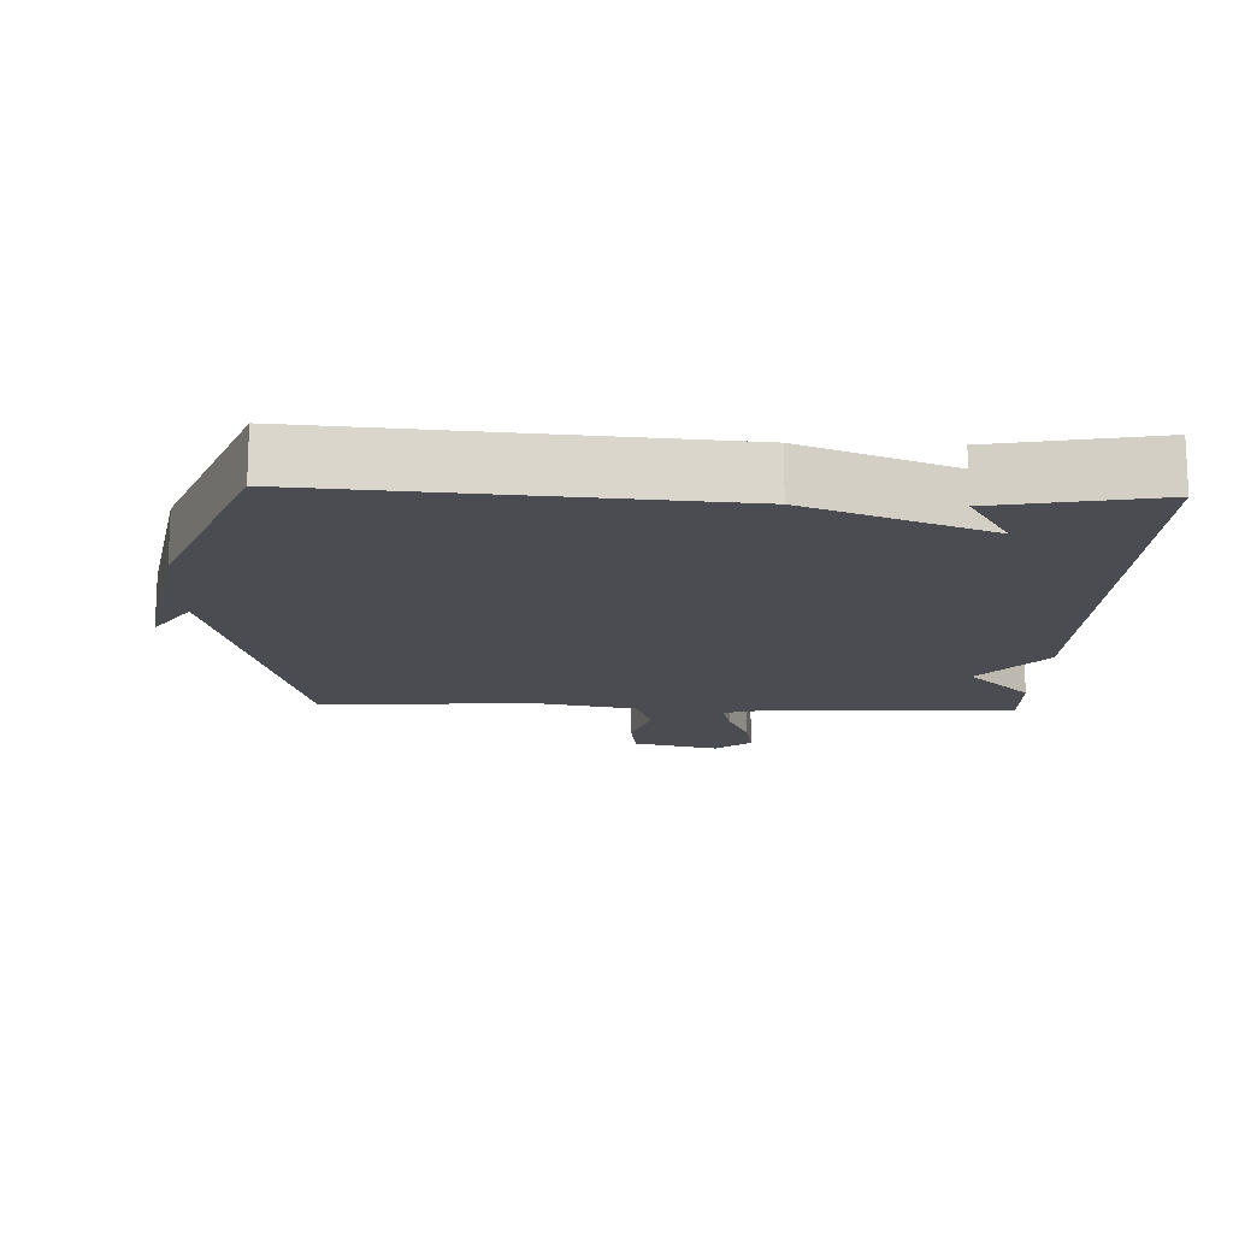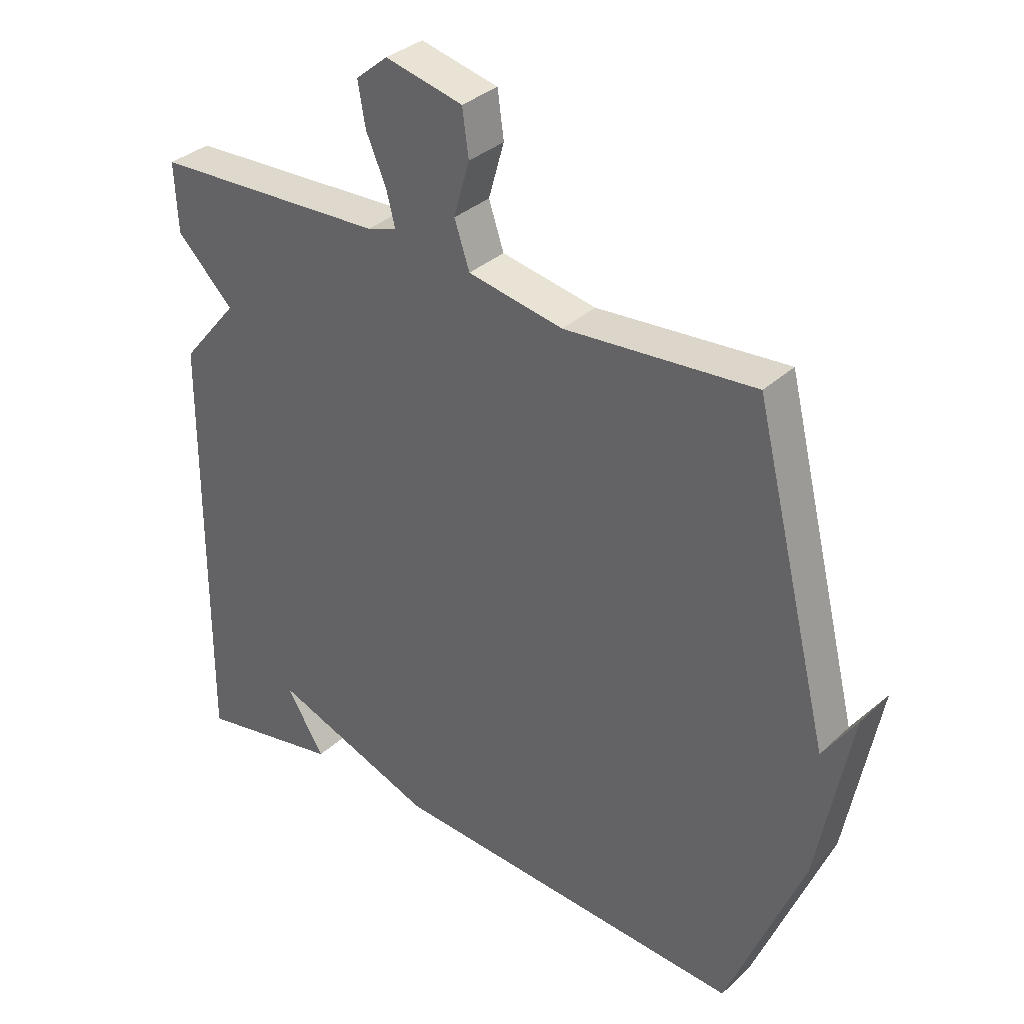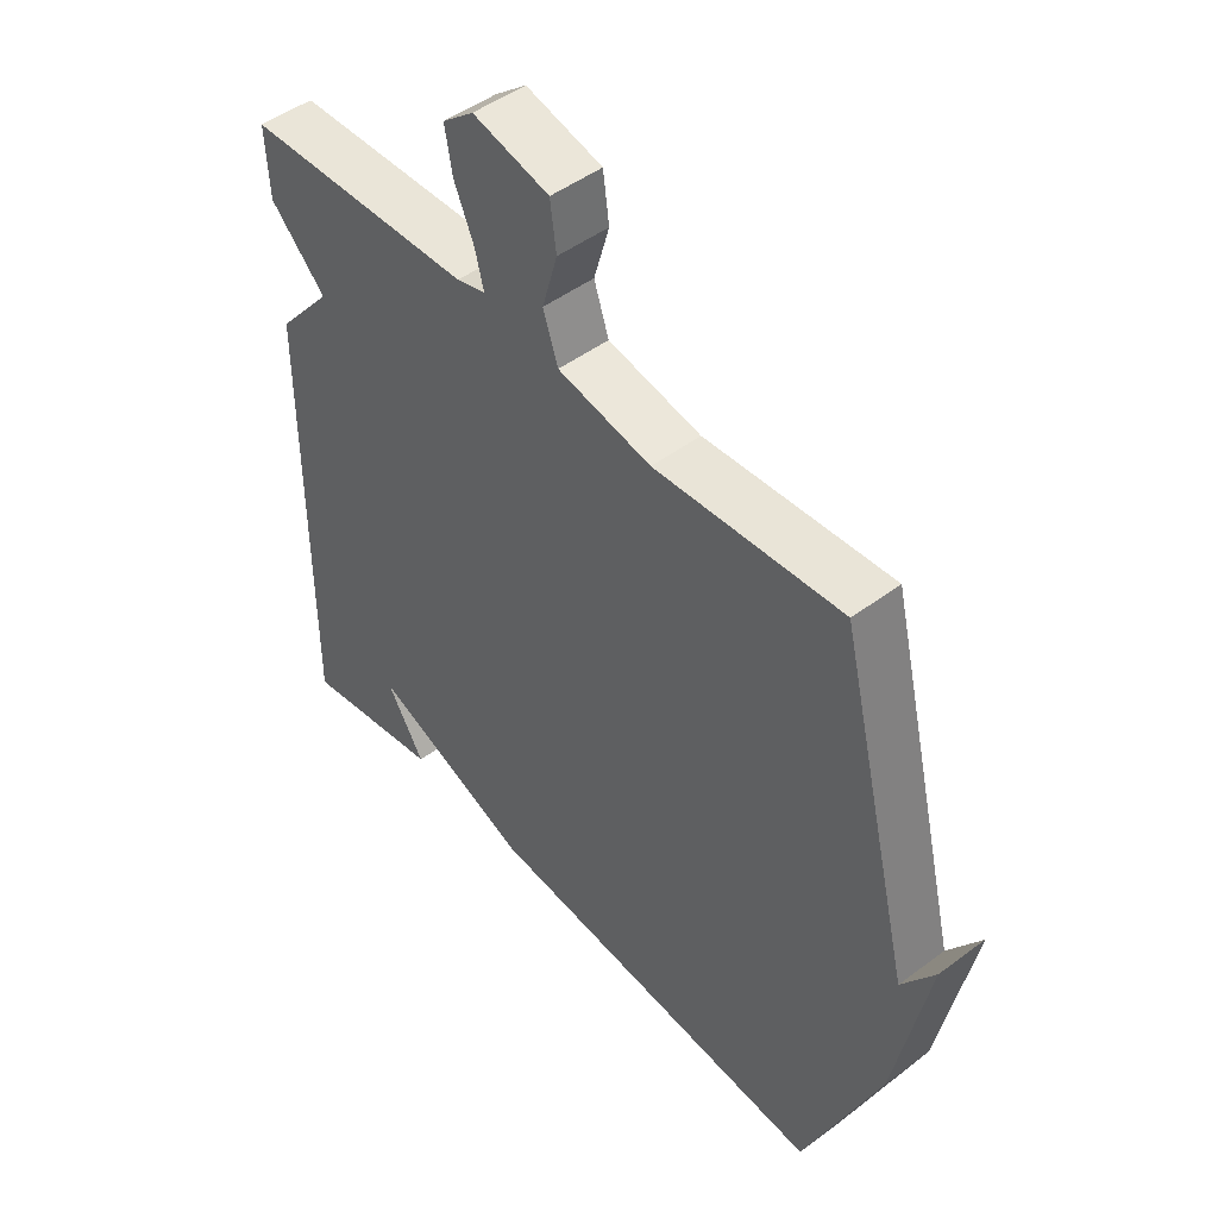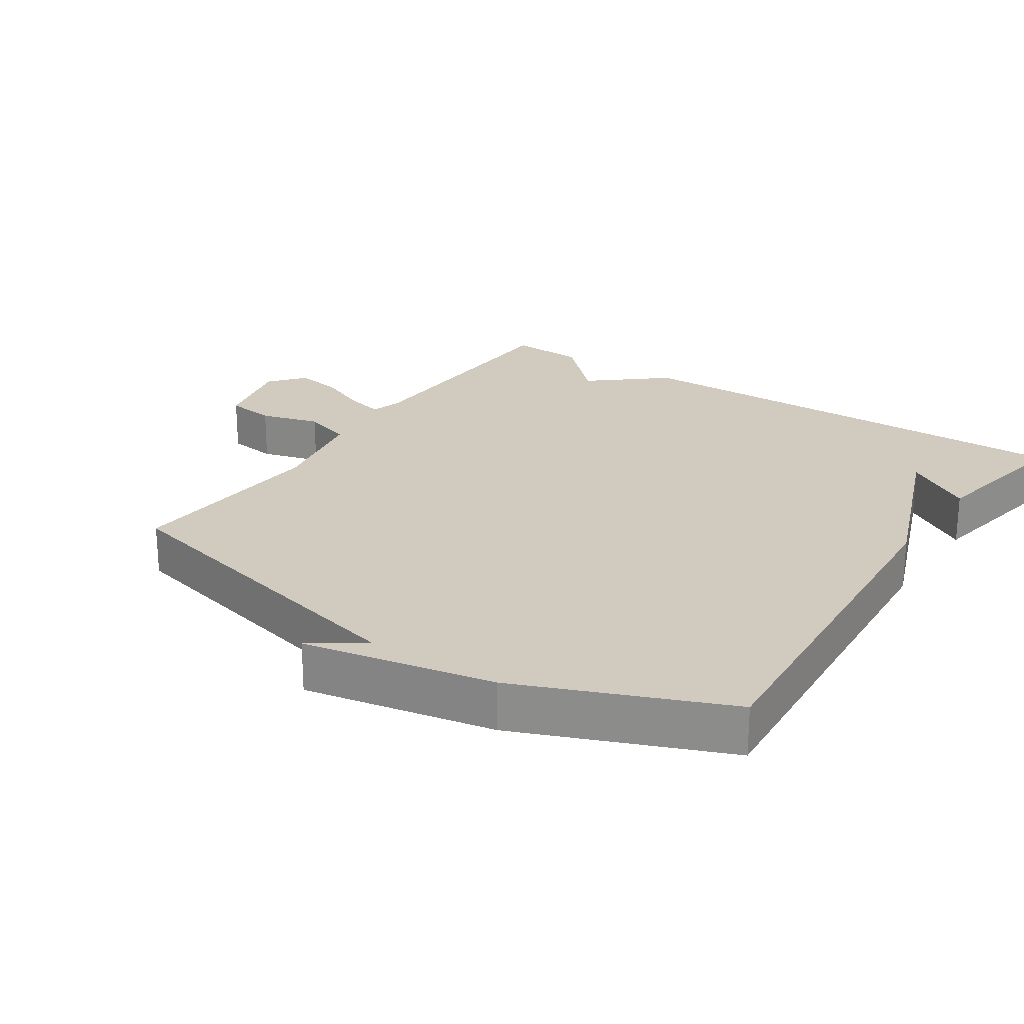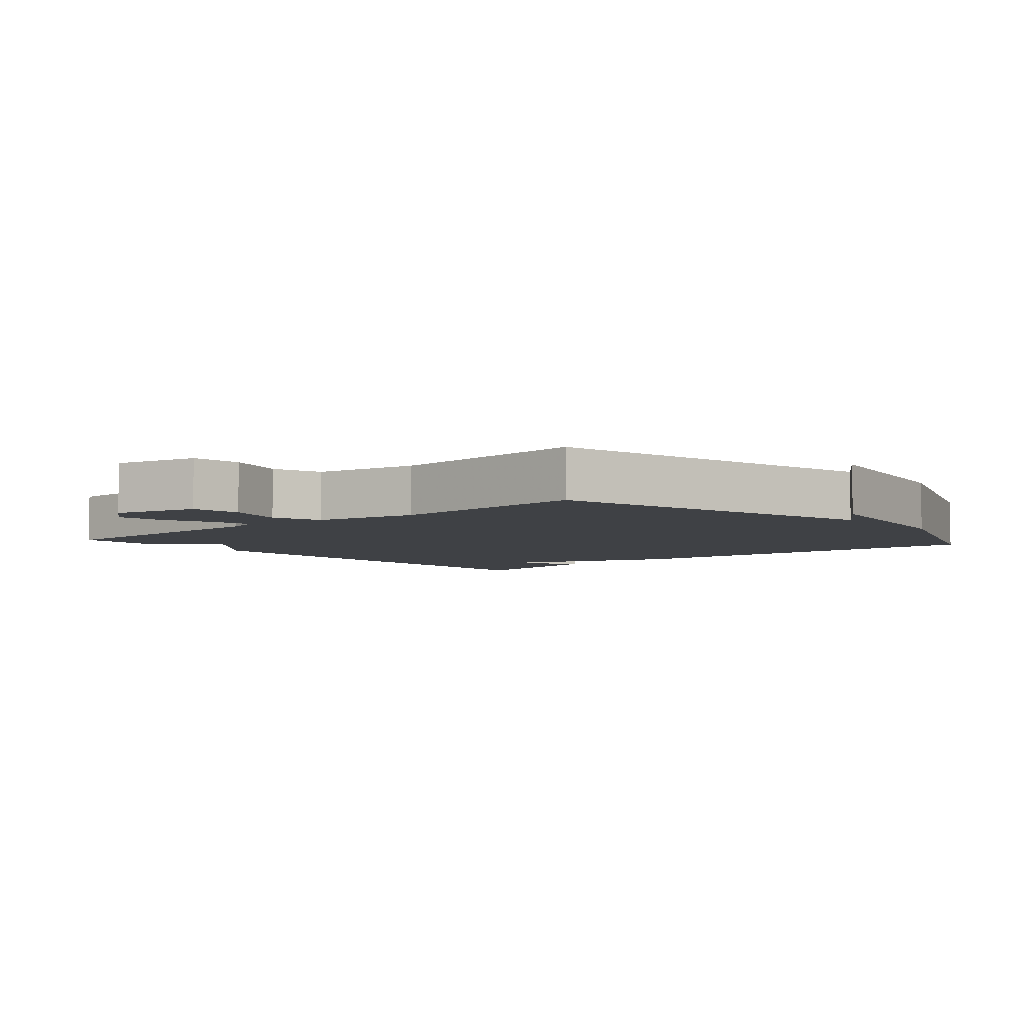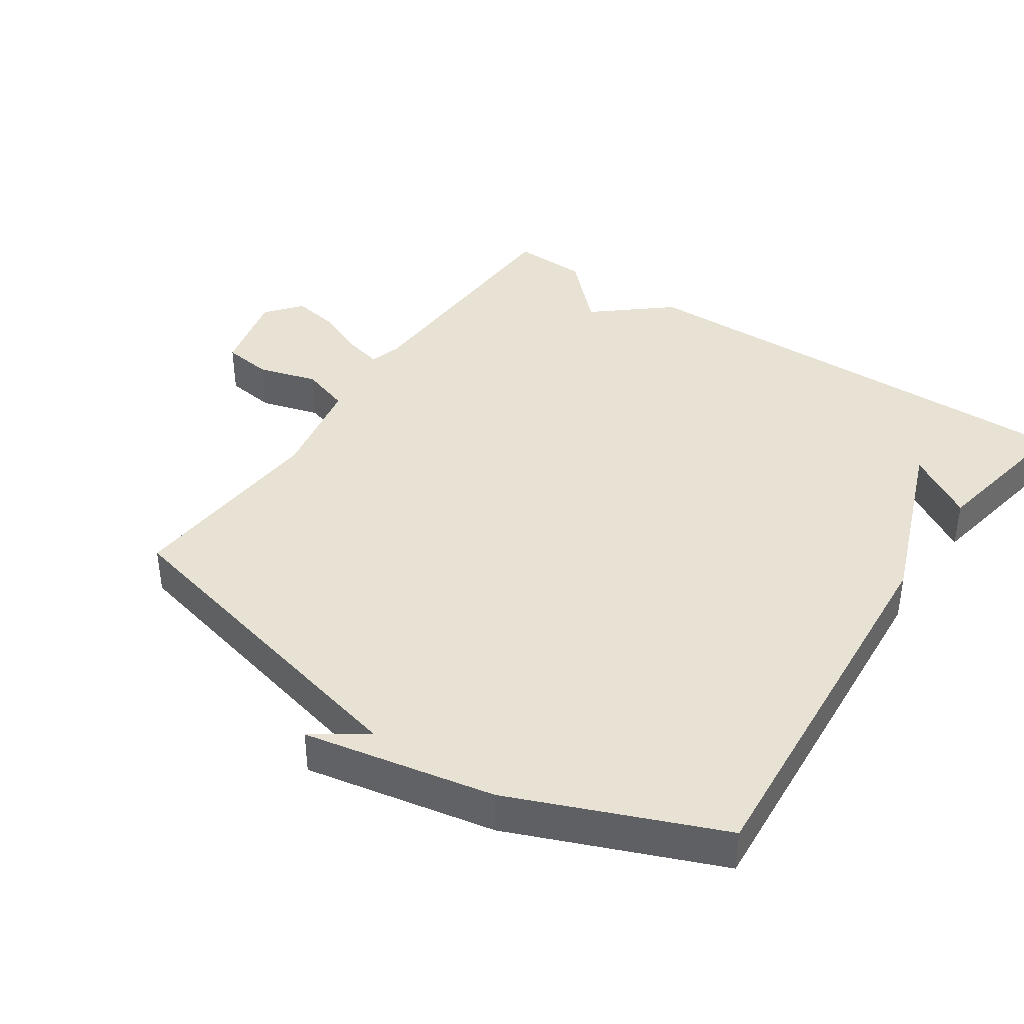
<metadata>
{"format":"obj","ext":"obj","renderer":"f3d","projection":"perspective","resolution":1024,"background":"white","views":[{"elev":-15.3,"azim":177.9,"up":"+Y"},{"elev":33.7,"azim":38.8,"up":"+Z"},{"elev":48.2,"azim":50.1,"up":"+Z"},{"elev":23.6,"azim":123.6,"up":"+Y"},{"elev":-5.3,"azim":41.1,"up":"+Y"},{"elev":39.8,"azim":123.9,"up":"+Y"}]}
</metadata>
<code>
v -0.5 0.07 -0.5
v -0.495 0.07 0.19
v -0.404 0.07 0.299
v -0.495 0.07 0.39
v -0.5 0.07 0.5
v -0.128 0.07 0.514
v -0.081 0.07 0.528
v -0.095 0.07 0.583
v -0.127 0.07 0.657
v -0.139 0.07 0.726
v -0.088 0.07 0.768
v 0.036 0.07 0.738
v 0.046 0.07 0.665
v 0.021 0.07 0.578
v 0.045 0.07 0.506
v 0.197 0.07 0.477
v 0.5 0.07 0.5
v 0.622 0.07 0.002
v 0.675 0.07 0.081
v 0.622 0.07 -0.198
v 0.5 0.07 -0.5
v -0.072 0.07 -0.458
v -0.333 0.07 -0.359
v -0.272 0.07 -0.458
v -0.5 0 -0.5
v -0.495 0 0.19
v -0.404 0 0.299
v -0.495 0 0.39
v -0.5 0 0.5
v -0.128 0 0.514
v -0.081 0 0.528
v -0.095 0 0.583
v -0.127 0 0.657
v -0.139 0 0.726
v -0.088 0 0.768
v 0.036 0 0.738
v 0.046 0 0.665
v 0.021 0 0.578
v 0.045 0 0.506
v 0.197 0 0.477
v 0.5 0 0.5
v 0.622 0 0.002
v 0.675 0 0.081
v 0.622 0 -0.198
v 0.5 0 -0.5
v -0.072 0 -0.458
v -0.333 0 -0.359
v -0.272 0 -0.458
f 23 24 1
f 20 21 22 23
f 18 19 20
f 18 20 23
f 17 18 23
f 16 17 23
f 1 2 3
f 23 1 3
f 16 23 3
f 15 16 3
f 12 13 14
f 11 12 14
f 10 11 14
f 9 10 14
f 8 9 14
f 7 8 14 15
f 15 3 4
f 7 15 4
f 6 7 4
f 4 5 6
f 25 48 47
f 47 46 45 44
f 44 43 42
f 47 44 42
f 47 42 41
f 47 41 40
f 27 26 25
f 27 25 47
f 27 47 40
f 27 40 39
f 38 37 36
f 38 36 35
f 38 35 34
f 38 34 33
f 38 33 32
f 39 38 32 31
f 28 27 39
f 28 39 31
f 28 31 30
f 30 29 28
f 1 25 26 2
f 2 26 27 3
f 3 27 28 4
f 4 28 29 5
f 5 29 30 6
f 6 30 31 7
f 7 31 32 8
f 8 32 33 9
f 9 33 34 10
f 10 34 35 11
f 11 35 36 12
f 12 36 37 13
f 13 37 38 14
f 14 38 39 15
f 15 39 40 16
f 16 40 41 17
f 17 41 42 18
f 18 42 43 19
f 19 43 44 20
f 20 44 45 21
f 21 45 46 22
f 22 46 47 23
f 23 47 48 24
f 24 48 25 1

</code>
